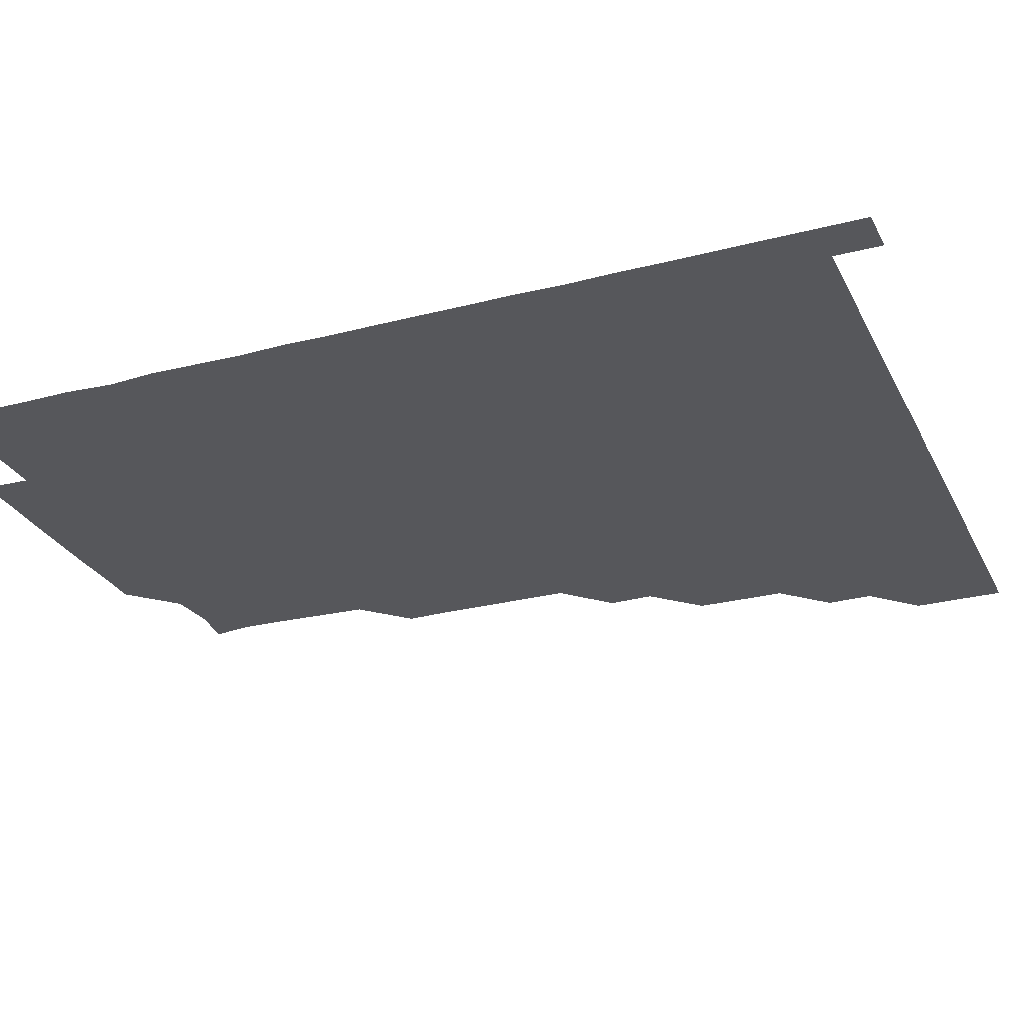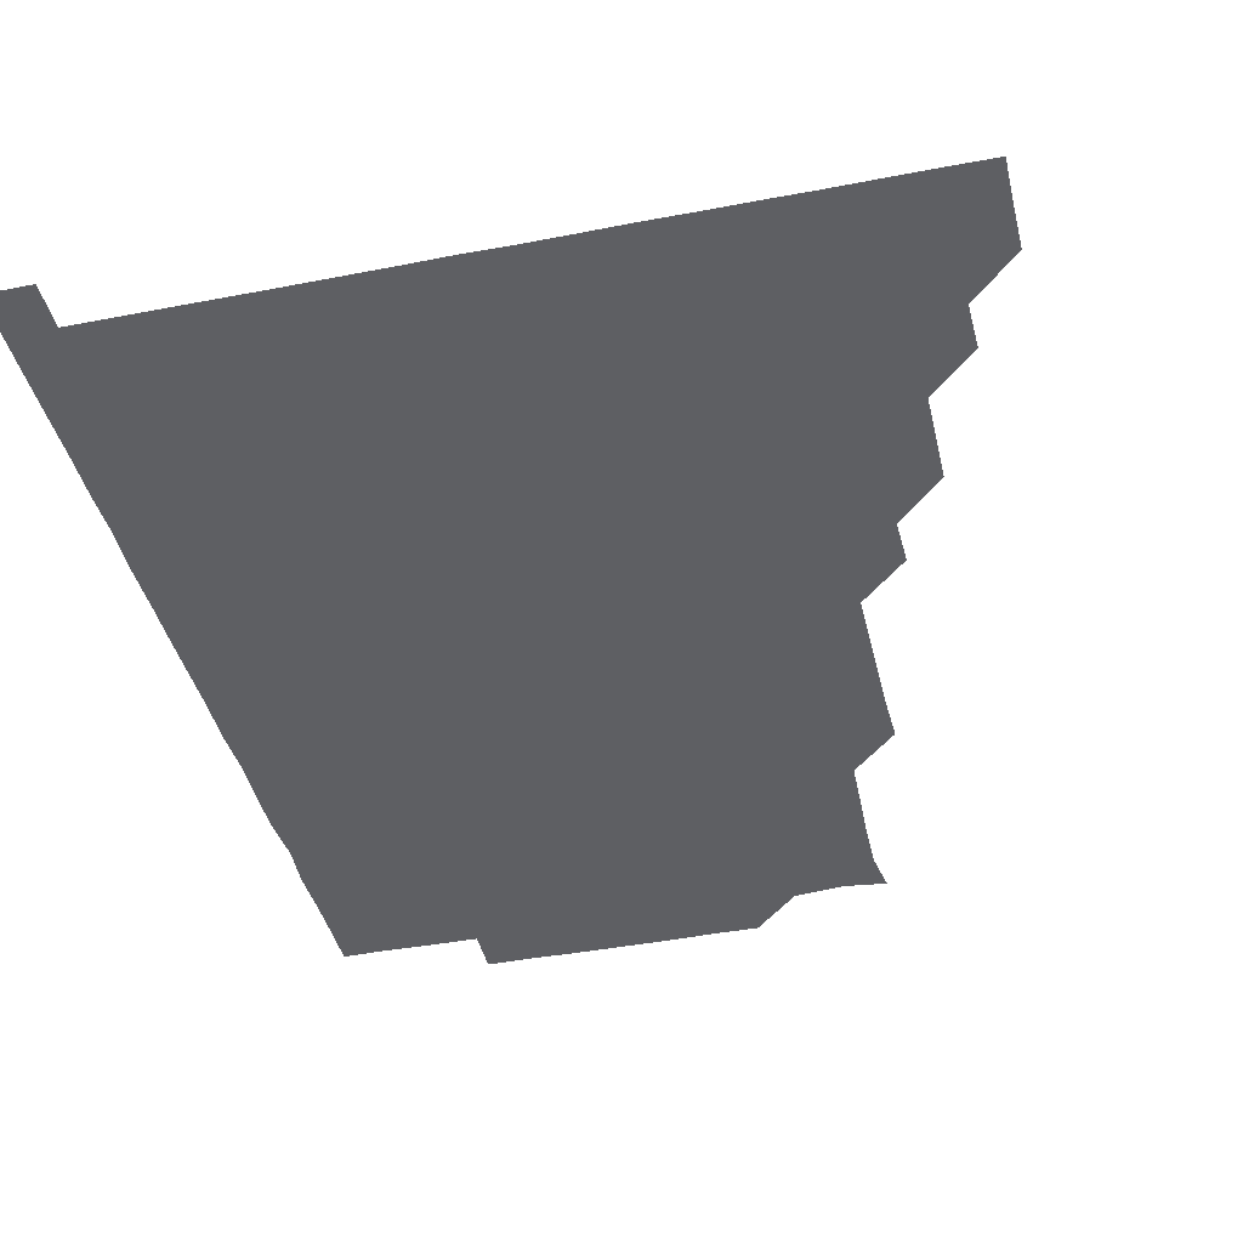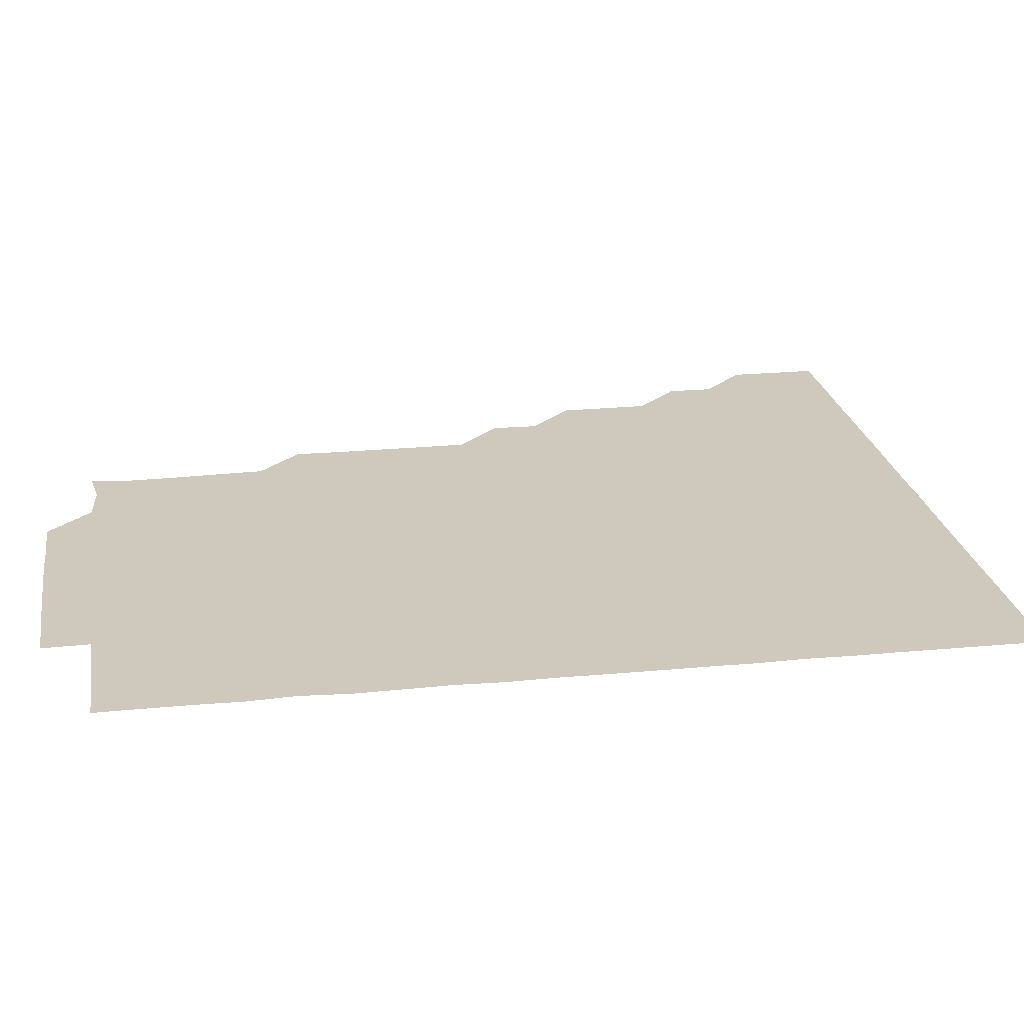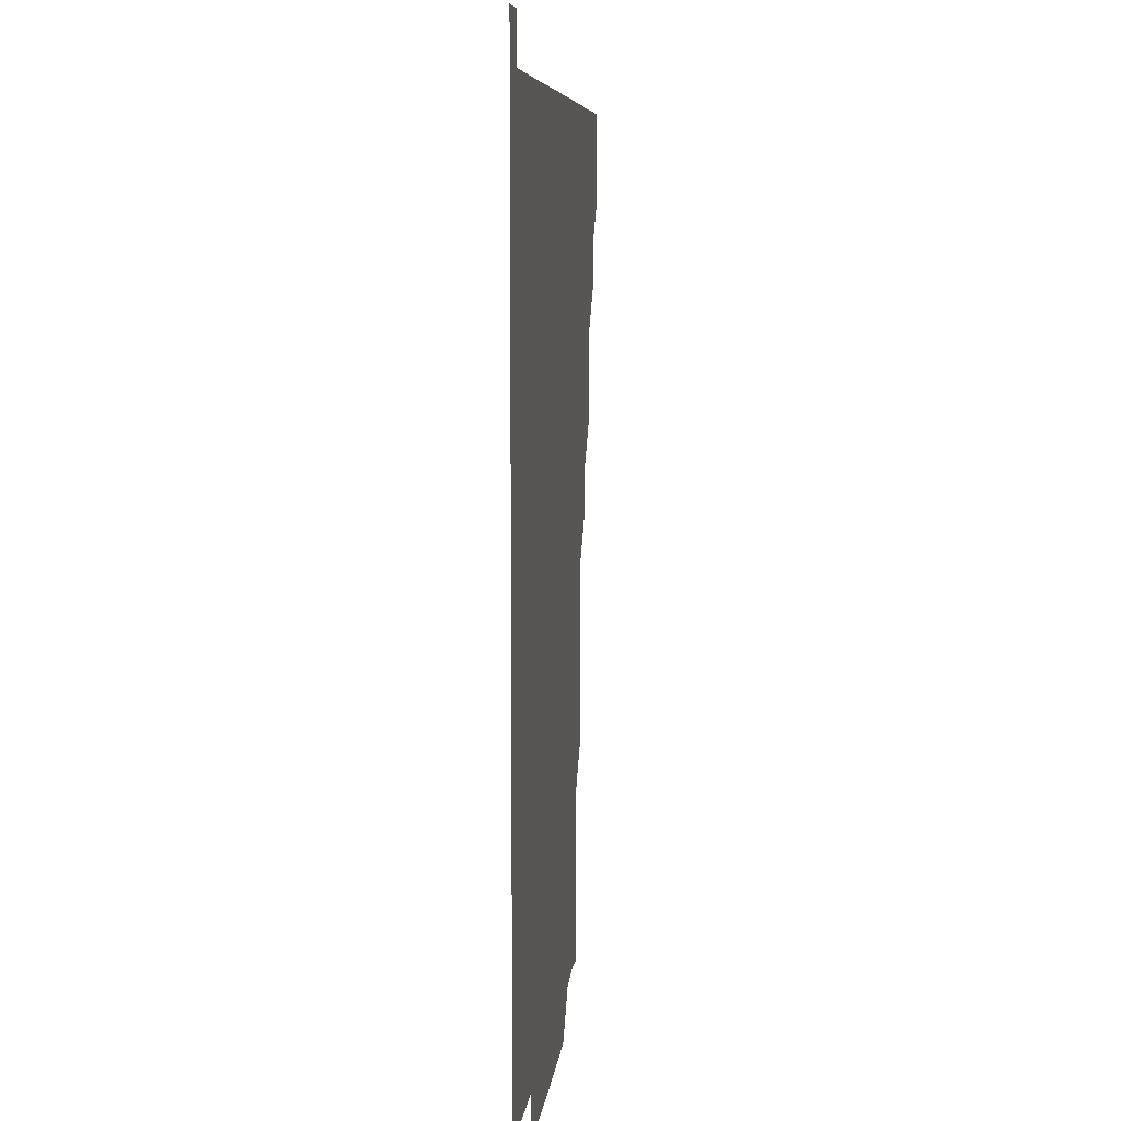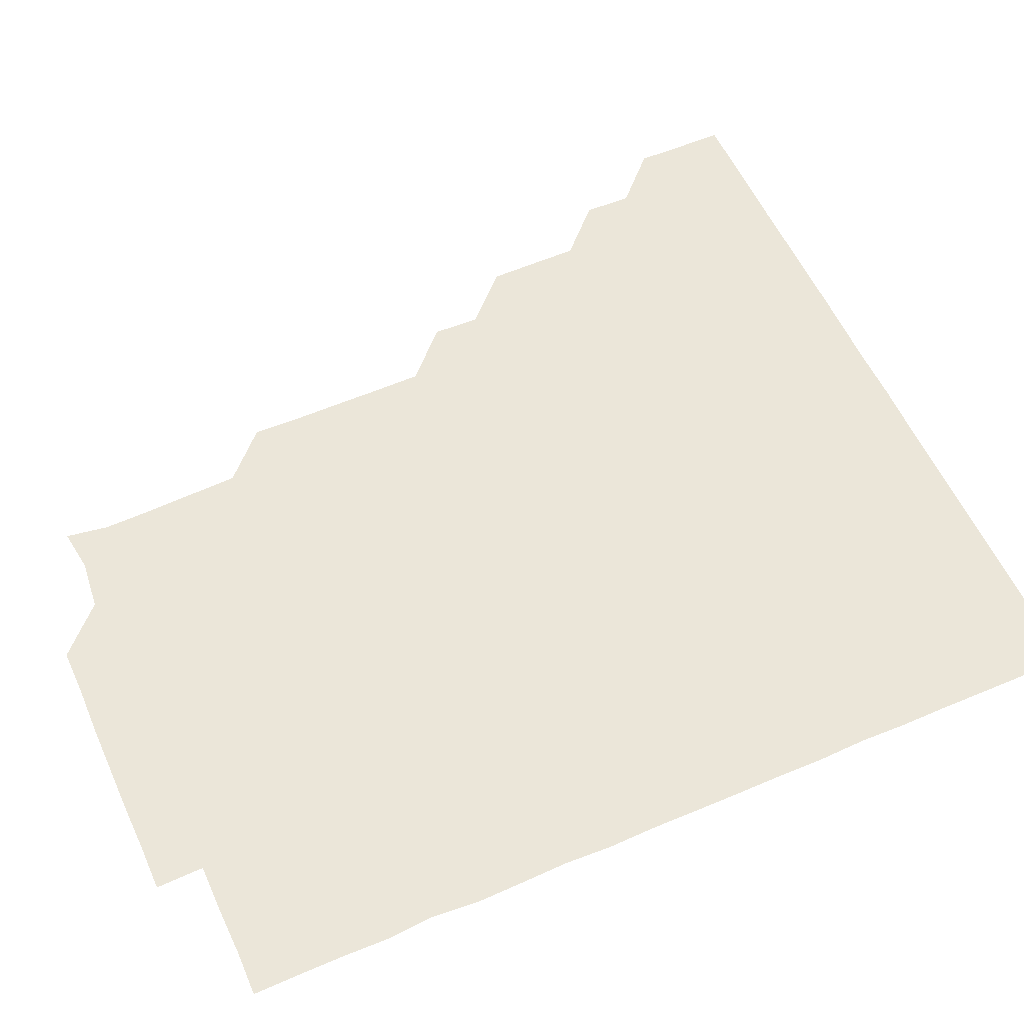
<metadata>
{"format":"obj","ext":"obj","renderer":"f3d","projection":"perspective","resolution":1024,"background":"white","views":[{"elev":-27.3,"azim":111.9,"up":"+Z"},{"elev":-41.1,"azim":-166.7,"up":"+Z"},{"elev":22.5,"azim":80.6,"up":"+Z"},{"elev":7.1,"azim":95.8,"up":"+Y"},{"elev":56.5,"azim":65.9,"up":"+Z"}]}
</metadata>
<code>
v 435.9 405.9 0
v 436.1 421 0
v 436 436 0
v 450.9 375.6 0
v 451.2 390.9 0
v 451 406 0
v 451.1 421 0
v 451 436.1 0
v 466.1 330.6 0
v 466 345.7 0
v 465.9 360.7 0
v 466.2 376.2 0
v 466.1 391 0
v 466 406 0
v 466 420.9 0
v 466 436.1 0
v 480.9 300.4 0
v 481.3 315.4 0
v 481.2 331.4 0
v 481.1 346.2 0
v 481.2 361.2 0
v 481 376.1 0
v 481 391 0
v 481 406 0
v 481 421 0
v 481 436 0
v 496.1 225.1 0
v 496.5 240 0
v 496.4 255.2 0
v 496.4 270.2 0
v 496.2 285.6 0
v 496 301.1 0
v 496.1 316 0
v 495.8 330.8 0
v 495.9 345.9 0
v 496 361 0
v 496 376 0
v 496 391 0
v 496 406 0
v 496 420.9 0
v 496 436.1 0
v 510.6 150.6 0
v 512.6 163.9 0
v 512.3 179.6 0
v 511.6 195 0
v 511 210.4 0
v 511.4 226.2 0
v 511.1 241.2 0
v 511.1 256.2 0
v 511.1 271.1 0
v 511.1 286.2 0
v 511.1 301.2 0
v 511.2 316.4 0
v 511.2 331.2 0
v 511 346 0
v 511.1 361.1 0
v 511 376 0
v 511 391 0
v 511 406 0
v 511 420.9 0
v 511 436.1 0
v 524.4 152.3 0
v 526.2 165.9 0
v 526.3 181.2 0
v 526.1 196.2 0
v 525.9 210.9 0
v 526.3 226.5 0
v 526 241 0
v 526 256 0
v 526.1 271.2 0
v 526 285.9 0
v 526 301.3 0
v 526 315.9 0
v 526 331.1 0
v 526 346 0
v 526 361 0
v 526.1 376.1 0
v 526 391 0
v 526 406 0
v 526 421 0
v 526 436.2 0
v 540.4 150.5 0
v 541.2 166.8 0
v 541.3 181.4 0
v 540.9 196.1 0
v 541.1 211.3 0
v 541.1 226.4 0
v 541 241.2 0
v 541.2 256.3 0
v 541 270.9 0
v 541.1 286.1 0
v 540.9 300.7 0
v 541 316.2 0
v 541.1 331 0
v 541 346 0
v 541 360.9 0
v 541 376.1 0
v 541 391 0
v 541.1 405.9 0
v 541 420.9 0
v 540.9 436.1 0
v 555.3 135.8 0
v 556.1 151.4 0
v 556.1 166.1 0
v 555.9 181.5 0
v 556.1 196.2 0
v 556.2 211.1 0
v 556.1 225.9 0
v 556 241 0
v 556 256.1 0
v 556 271.1 0
v 555.9 286.1 0
v 556.2 301.3 0
v 555.9 315.8 0
v 556.1 331.2 0
v 556 346 0
v 556.1 361.1 0
v 556 376 0
v 556 391 0
v 556 406 0
v 556 420.9 0
v 556 436 0
v 570.4 135.9 0
v 571.3 151.2 0
v 571.1 166.4 0
v 571 180.9 0
v 571 196 0
v 570.7 211.5 0
v 571.6 226.3 0
v 571 240.9 0
v 571 256.2 0
v 571 271 0
v 571 285.9 0
v 571 301.2 0
v 571.1 316.2 0
v 571 331 0
v 571 346 0
v 571.1 361.1 0
v 571 376 0
v 571.1 391 0
v 571 406 0
v 571 420.9 0
v 571 436.3 0
v 585.7 135.5 0
v 586.1 151.4 0
v 585.9 166.1 0
v 586.1 181.1 0
v 586.1 196.3 0
v 585.7 210.6 0
v 585.5 227.1 0
v 586.1 241.3 0
v 586.2 256 0
v 586.1 271.1 0
v 586 286 0
v 586 301.1 0
v 586 316.2 0
v 586 331 0
v 586 345.9 0
v 586 361 0
v 586 376 0
v 586 391 0
v 586.1 405.9 0
v 586 421 0
v 585.9 436.1 0
v 601 135.5 0
v 601 151.3 0
v 600.9 166.2 0
v 601.1 181.3 0
v 601 196.3 0
v 601.4 210.9 0
v 601.1 225.4 0
v 601 240.4 0
v 600.8 256.1 0
v 601 271.1 0
v 601 286.1 0
v 601 301.2 0
v 601 315.9 0
v 601 331.2 0
v 601 346 0
v 601 361.1 0
v 601 376 0
v 601 391 0
v 601 406 0
v 601 421 0
v 600.9 436 0
v 616.1 135.5 0
v 615.7 151.4 0
v 616.1 166 0
v 615.9 181.2 0
v 615.9 196 0
v 616.1 211.3 0
v 615.9 226.2 0
v 616.1 241.5 0
v 616.1 256 0
v 615.9 271.2 0
v 616 286.1 0
v 615.9 301 0
v 616.1 316.1 0
v 616 331 0
v 616 346.1 0
v 616 361.1 0
v 616 376 0
v 616.1 391 0
v 616.1 405.9 0
v 616 421 0
v 615.9 436 0
v 631.4 135.8 0
v 630.9 151 0
v 630.9 166.4 0
v 631.1 181 0
v 630.9 196.1 0
v 631 211.3 0
v 631 226.3 0
v 630.9 241.2 0
v 631.2 256.2 0
v 631 271 0
v 631 286.1 0
v 630.9 300.9 0
v 630.8 316.5 0
v 631 331.1 0
v 631 346.2 0
v 631 361 0
v 631 376 0
v 631 391 0
v 631 406 0
v 631.1 420.9 0
v 630.9 436 0
v 646.1 135.7 0
v 645.7 150.9 0
v 646.1 165.8 0
v 645.8 181.3 0
v 645.9 196.2 0
v 645.9 211.4 0
v 646 226.2 0
v 646.1 240.6 0
v 645.6 256.5 0
v 646 271.1 0
v 645.8 286.3 0
v 646.2 300.8 0
v 645.9 316 0
v 646 331 0
v 645.8 346.3 0
v 646 361 0
v 646 376.2 0
v 646 391 0
v 646 406 0
v 646 420.9 0
v 646 436 0
v 661.7 150.9 0
v 660.8 166.6 0
v 660.9 181.2 0
v 660.9 196.3 0
v 660.8 211.3 0
v 660.7 226.4 0
v 661 241.3 0
v 661 256 0
v 660.8 271.3 0
v 661.1 285.9 0
v 660.9 301.4 0
v 660.8 316.3 0
v 661.1 330.9 0
v 661.1 345.9 0
v 661 361 0
v 660.9 376.2 0
v 661 391.1 0
v 661 406 0
v 661 421 0
v 661 436 0
v 676.7 151.2 0
v 676 166.2 0
v 675.7 181.5 0
v 675.8 196.5 0
v 675.7 211.2 0
v 675.8 226.6 0
v 675.6 241.3 0
v 675.7 256.2 0
v 675.9 271.2 0
v 675.6 286.4 0
v 675.6 301.3 0
v 676.1 315.8 0
v 675.7 331.3 0
v 675.6 346.4 0
v 675.9 361.1 0
v 675.9 376.1 0
v 676 391 0
v 676 406.1 0
v 676 421 0
v 676.1 436 0
v 676 451.1 0
v 691.1 150.9 0
v 690.9 165.3 0
v 690.8 180 0
v 691.1 194.8 0
v 690.1 209.7 0
v 691.2 225 0
v 690.9 239.8 0
v 690.5 255 0
v 691.1 270.2 0
v 690.8 285.1 0
v 690.9 300.3 0
v 691 315.4 0
v 690.9 330.4 0
v 691.1 345.3 0
v 690.6 360.7 0
v 690.9 375.7 0
v 690.8 390.9 0
v 690.9 406 0
v 691 421 0
v 691 436 0
v 691 450.9 0
f 5 6 1
f 1 6 2
f 6 7 2
f 2 7 3
f 7 8 3
f 11 12 4
f 4 12 5
f 12 13 5
f 5 13 6
f 13 14 6
f 6 14 7
f 14 15 7
f 7 15 8
f 15 16 8
f 18 19 9
f 9 19 10
f 19 20 10
f 10 20 11
f 20 21 11
f 11 21 12
f 21 22 12
f 12 22 13
f 22 23 13
f 13 23 14
f 23 24 14
f 14 24 15
f 24 25 15
f 15 25 16
f 25 26 16
f 31 32 17
f 17 32 18
f 32 33 18
f 18 33 19
f 33 34 19
f 19 34 20
f 34 35 20
f 20 35 21
f 35 36 21
f 21 36 22
f 36 37 22
f 22 37 23
f 37 38 23
f 23 38 24
f 38 39 24
f 24 39 25
f 39 40 25
f 25 40 26
f 40 41 26
f 46 47 27
f 27 47 28
f 47 48 28
f 28 48 29
f 48 49 29
f 29 49 30
f 49 50 30
f 30 50 31
f 50 51 31
f 31 51 32
f 51 52 32
f 32 52 33
f 52 53 33
f 33 53 34
f 53 54 34
f 34 54 35
f 54 55 35
f 35 55 36
f 55 56 36
f 36 56 37
f 56 57 37
f 37 57 38
f 57 58 38
f 38 58 39
f 58 59 39
f 39 59 40
f 59 60 40
f 40 60 41
f 60 61 41
f 42 62 43
f 62 63 43
f 43 63 44
f 63 64 44
f 44 64 45
f 64 65 45
f 45 65 46
f 65 66 46
f 46 66 47
f 66 67 47
f 47 67 48
f 67 68 48
f 48 68 49
f 68 69 49
f 49 69 50
f 69 70 50
f 50 70 51
f 70 71 51
f 51 71 52
f 71 72 52
f 52 72 53
f 72 73 53
f 53 73 54
f 73 74 54
f 54 74 55
f 74 75 55
f 55 75 56
f 75 76 56
f 56 76 57
f 76 77 57
f 57 77 58
f 77 78 58
f 58 78 59
f 78 79 59
f 59 79 60
f 79 80 60
f 60 80 61
f 80 81 61
f 62 82 63
f 82 83 63
f 63 83 64
f 83 84 64
f 64 84 65
f 84 85 65
f 65 85 66
f 85 86 66
f 66 86 67
f 86 87 67
f 67 87 68
f 87 88 68
f 68 88 69
f 88 89 69
f 69 89 70
f 89 90 70
f 70 90 71
f 90 91 71
f 71 91 72
f 91 92 72
f 72 92 73
f 92 93 73
f 73 93 74
f 93 94 74
f 74 94 75
f 94 95 75
f 75 95 76
f 95 96 76
f 76 96 77
f 96 97 77
f 77 97 78
f 97 98 78
f 78 98 79
f 98 99 79
f 79 99 80
f 99 100 80
f 80 100 81
f 100 101 81
f 102 103 82
f 82 103 83
f 103 104 83
f 83 104 84
f 104 105 84
f 84 105 85
f 105 106 85
f 85 106 86
f 106 107 86
f 86 107 87
f 107 108 87
f 87 108 88
f 108 109 88
f 88 109 89
f 109 110 89
f 89 110 90
f 110 111 90
f 90 111 91
f 111 112 91
f 91 112 92
f 112 113 92
f 92 113 93
f 113 114 93
f 93 114 94
f 114 115 94
f 94 115 95
f 115 116 95
f 95 116 96
f 116 117 96
f 96 117 97
f 117 118 97
f 97 118 98
f 118 119 98
f 98 119 99
f 119 120 99
f 99 120 100
f 120 121 100
f 100 121 101
f 121 122 101
f 102 123 103
f 123 124 103
f 103 124 104
f 124 125 104
f 104 125 105
f 125 126 105
f 105 126 106
f 126 127 106
f 106 127 107
f 127 128 107
f 107 128 108
f 128 129 108
f 108 129 109
f 129 130 109
f 109 130 110
f 130 131 110
f 110 131 111
f 131 132 111
f 111 132 112
f 132 133 112
f 112 133 113
f 133 134 113
f 113 134 114
f 134 135 114
f 114 135 115
f 135 136 115
f 115 136 116
f 136 137 116
f 116 137 117
f 137 138 117
f 117 138 118
f 138 139 118
f 118 139 119
f 139 140 119
f 119 140 120
f 140 141 120
f 120 141 121
f 141 142 121
f 121 142 122
f 142 143 122
f 123 144 124
f 144 145 124
f 124 145 125
f 145 146 125
f 125 146 126
f 146 147 126
f 126 147 127
f 147 148 127
f 127 148 128
f 148 149 128
f 128 149 129
f 149 150 129
f 129 150 130
f 150 151 130
f 130 151 131
f 151 152 131
f 131 152 132
f 152 153 132
f 132 153 133
f 153 154 133
f 133 154 134
f 154 155 134
f 134 155 135
f 155 156 135
f 135 156 136
f 156 157 136
f 136 157 137
f 157 158 137
f 137 158 138
f 158 159 138
f 138 159 139
f 159 160 139
f 139 160 140
f 160 161 140
f 140 161 141
f 161 162 141
f 141 162 142
f 162 163 142
f 142 163 143
f 163 164 143
f 144 165 145
f 165 166 145
f 145 166 146
f 166 167 146
f 146 167 147
f 167 168 147
f 147 168 148
f 168 169 148
f 148 169 149
f 169 170 149
f 149 170 150
f 170 171 150
f 150 171 151
f 171 172 151
f 151 172 152
f 172 173 152
f 152 173 153
f 173 174 153
f 153 174 154
f 174 175 154
f 154 175 155
f 175 176 155
f 155 176 156
f 176 177 156
f 156 177 157
f 177 178 157
f 157 178 158
f 178 179 158
f 158 179 159
f 179 180 159
f 159 180 160
f 180 181 160
f 160 181 161
f 181 182 161
f 161 182 162
f 182 183 162
f 162 183 163
f 183 184 163
f 163 184 164
f 184 185 164
f 165 186 166
f 186 187 166
f 166 187 167
f 187 188 167
f 167 188 168
f 188 189 168
f 168 189 169
f 189 190 169
f 169 190 170
f 190 191 170
f 170 191 171
f 191 192 171
f 171 192 172
f 192 193 172
f 172 193 173
f 193 194 173
f 173 194 174
f 194 195 174
f 174 195 175
f 195 196 175
f 175 196 176
f 196 197 176
f 176 197 177
f 197 198 177
f 177 198 178
f 198 199 178
f 178 199 179
f 199 200 179
f 179 200 180
f 200 201 180
f 180 201 181
f 201 202 181
f 181 202 182
f 202 203 182
f 182 203 183
f 203 204 183
f 183 204 184
f 204 205 184
f 184 205 185
f 205 206 185
f 186 207 187
f 207 208 187
f 187 208 188
f 208 209 188
f 188 209 189
f 209 210 189
f 189 210 190
f 210 211 190
f 190 211 191
f 211 212 191
f 191 212 192
f 212 213 192
f 192 213 193
f 213 214 193
f 193 214 194
f 214 215 194
f 194 215 195
f 215 216 195
f 195 216 196
f 216 217 196
f 196 217 197
f 217 218 197
f 197 218 198
f 218 219 198
f 198 219 199
f 219 220 199
f 199 220 200
f 220 221 200
f 200 221 201
f 221 222 201
f 201 222 202
f 222 223 202
f 202 223 203
f 223 224 203
f 203 224 204
f 224 225 204
f 204 225 205
f 225 226 205
f 205 226 206
f 226 227 206
f 207 228 208
f 228 229 208
f 208 229 209
f 229 230 209
f 209 230 210
f 230 231 210
f 210 231 211
f 231 232 211
f 211 232 212
f 232 233 212
f 212 233 213
f 233 234 213
f 213 234 214
f 234 235 214
f 214 235 215
f 235 236 215
f 215 236 216
f 236 237 216
f 216 237 217
f 237 238 217
f 217 238 218
f 238 239 218
f 218 239 219
f 239 240 219
f 219 240 220
f 240 241 220
f 220 241 221
f 241 242 221
f 221 242 222
f 242 243 222
f 222 243 223
f 243 244 223
f 223 244 224
f 244 245 224
f 224 245 225
f 245 246 225
f 225 246 226
f 246 247 226
f 226 247 227
f 247 248 227
f 229 249 230
f 249 250 230
f 230 250 231
f 250 251 231
f 231 251 232
f 251 252 232
f 232 252 233
f 252 253 233
f 233 253 234
f 253 254 234
f 234 254 235
f 254 255 235
f 235 255 236
f 255 256 236
f 236 256 237
f 256 257 237
f 237 257 238
f 257 258 238
f 238 258 239
f 258 259 239
f 239 259 240
f 259 260 240
f 240 260 241
f 260 261 241
f 241 261 242
f 261 262 242
f 242 262 243
f 262 263 243
f 243 263 244
f 263 264 244
f 244 264 245
f 264 265 245
f 245 265 246
f 265 266 246
f 246 266 247
f 266 267 247
f 247 267 248
f 267 268 248
f 249 269 250
f 269 270 250
f 250 270 251
f 270 271 251
f 251 271 252
f 271 272 252
f 252 272 253
f 272 273 253
f 253 273 254
f 273 274 254
f 254 274 255
f 274 275 255
f 255 275 256
f 275 276 256
f 256 276 257
f 276 277 257
f 257 277 258
f 277 278 258
f 258 278 259
f 278 279 259
f 259 279 260
f 279 280 260
f 260 280 261
f 280 281 261
f 261 281 262
f 281 282 262
f 262 282 263
f 282 283 263
f 263 283 264
f 283 284 264
f 264 284 265
f 284 285 265
f 265 285 266
f 285 286 266
f 266 286 267
f 286 287 267
f 267 287 268
f 287 288 268
f 269 290 270
f 290 291 270
f 270 291 271
f 291 292 271
f 271 292 272
f 292 293 272
f 272 293 273
f 293 294 273
f 273 294 274
f 294 295 274
f 274 295 275
f 295 296 275
f 275 296 276
f 296 297 276
f 276 297 277
f 297 298 277
f 277 298 278
f 298 299 278
f 278 299 279
f 299 300 279
f 279 300 280
f 300 301 280
f 280 301 281
f 301 302 281
f 281 302 282
f 302 303 282
f 282 303 283
f 303 304 283
f 283 304 284
f 304 305 284
f 284 305 285
f 305 306 285
f 285 306 286
f 306 307 286
f 286 307 287
f 307 308 287
f 287 308 288
f 308 309 288
f 288 309 289
f 309 310 289

</code>
